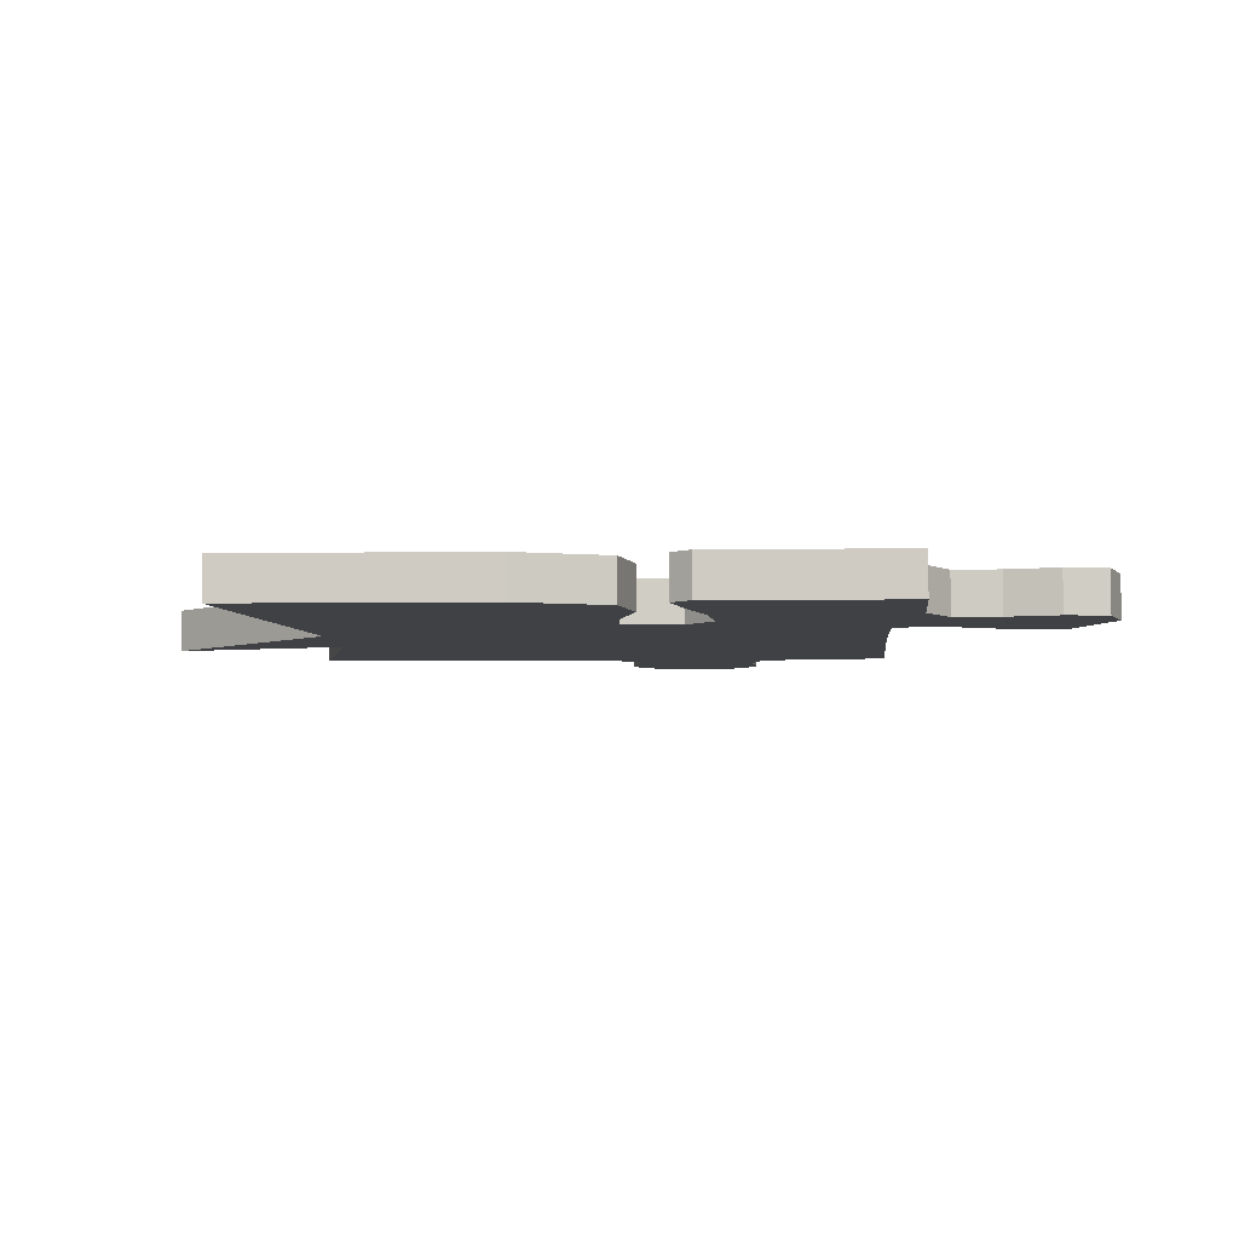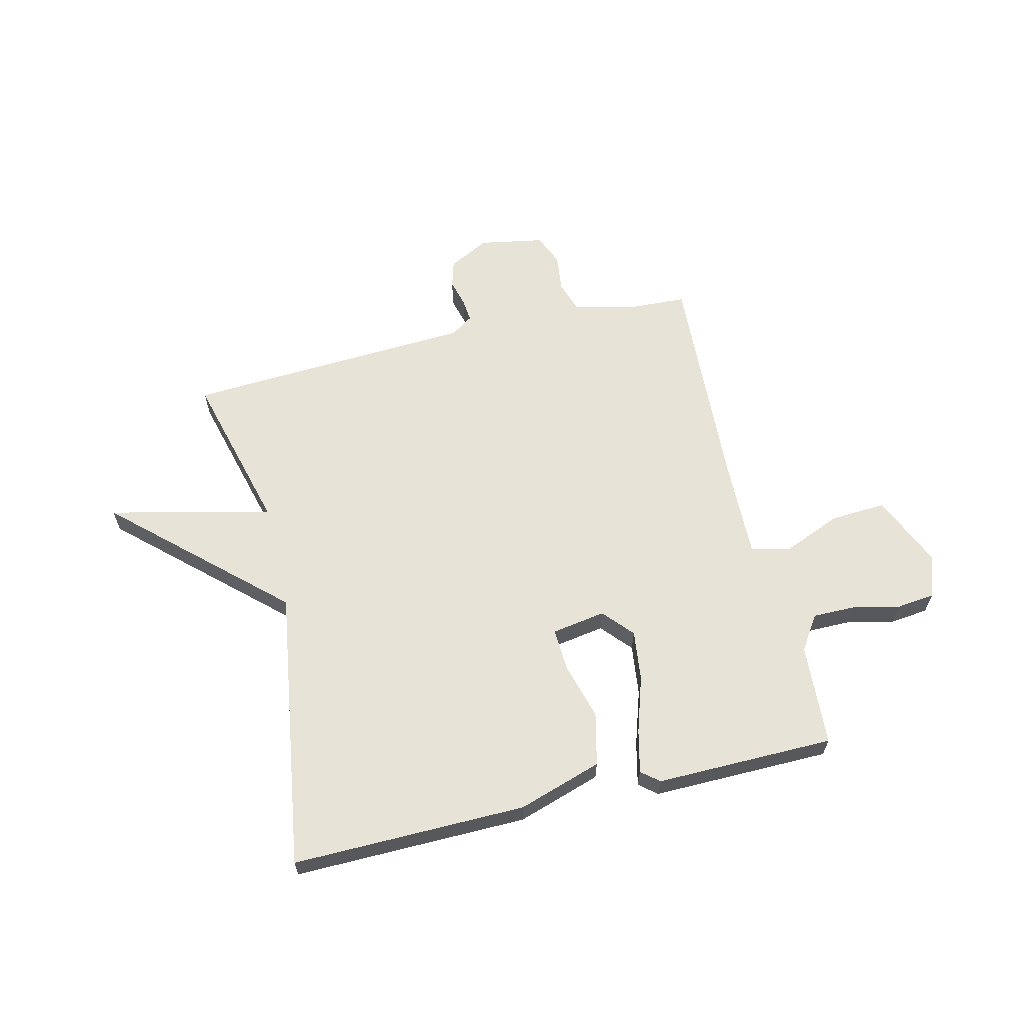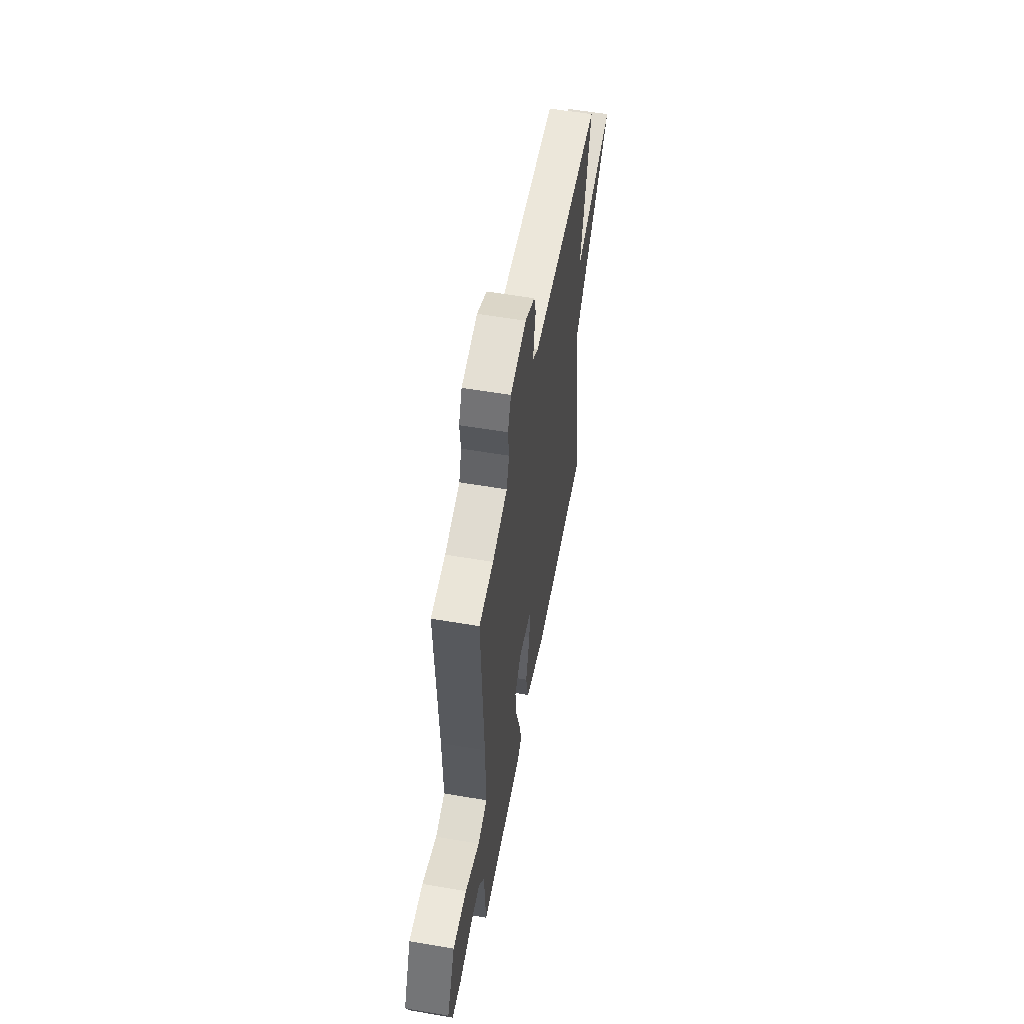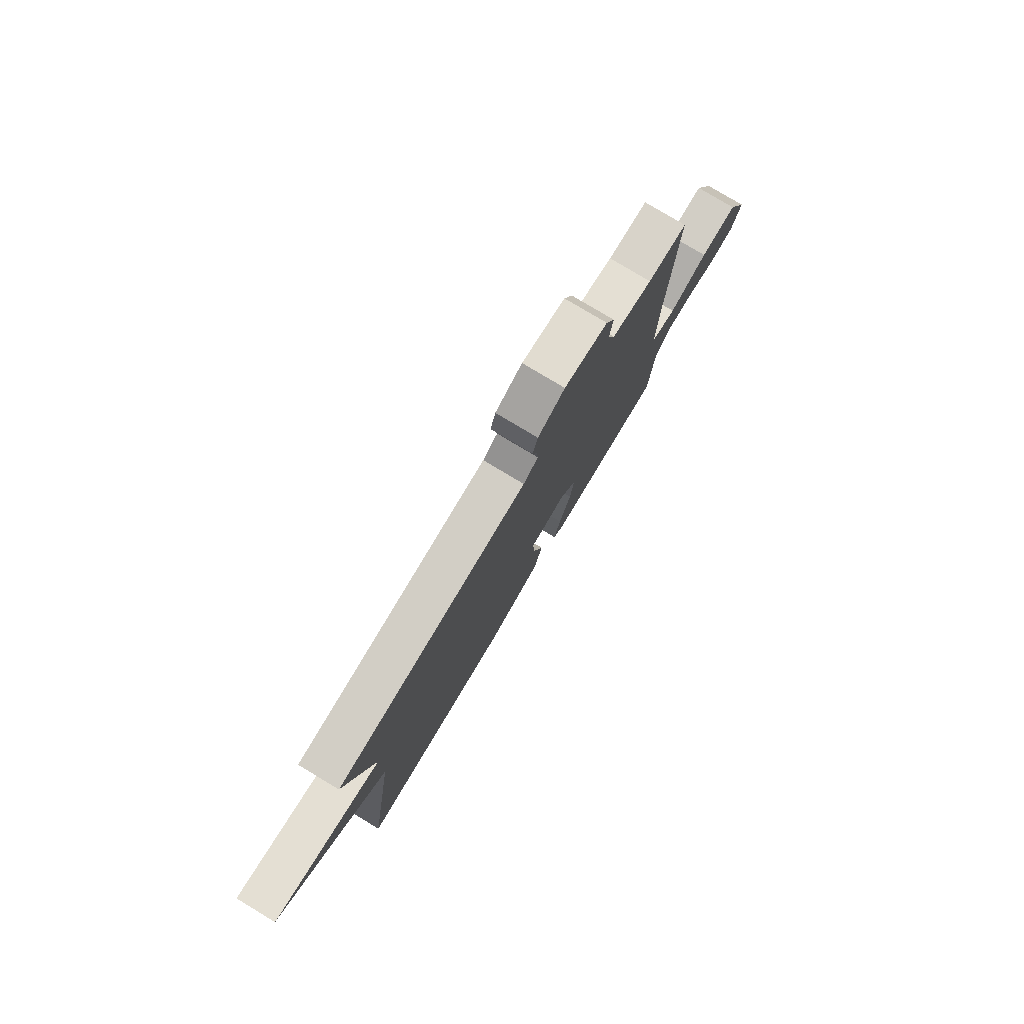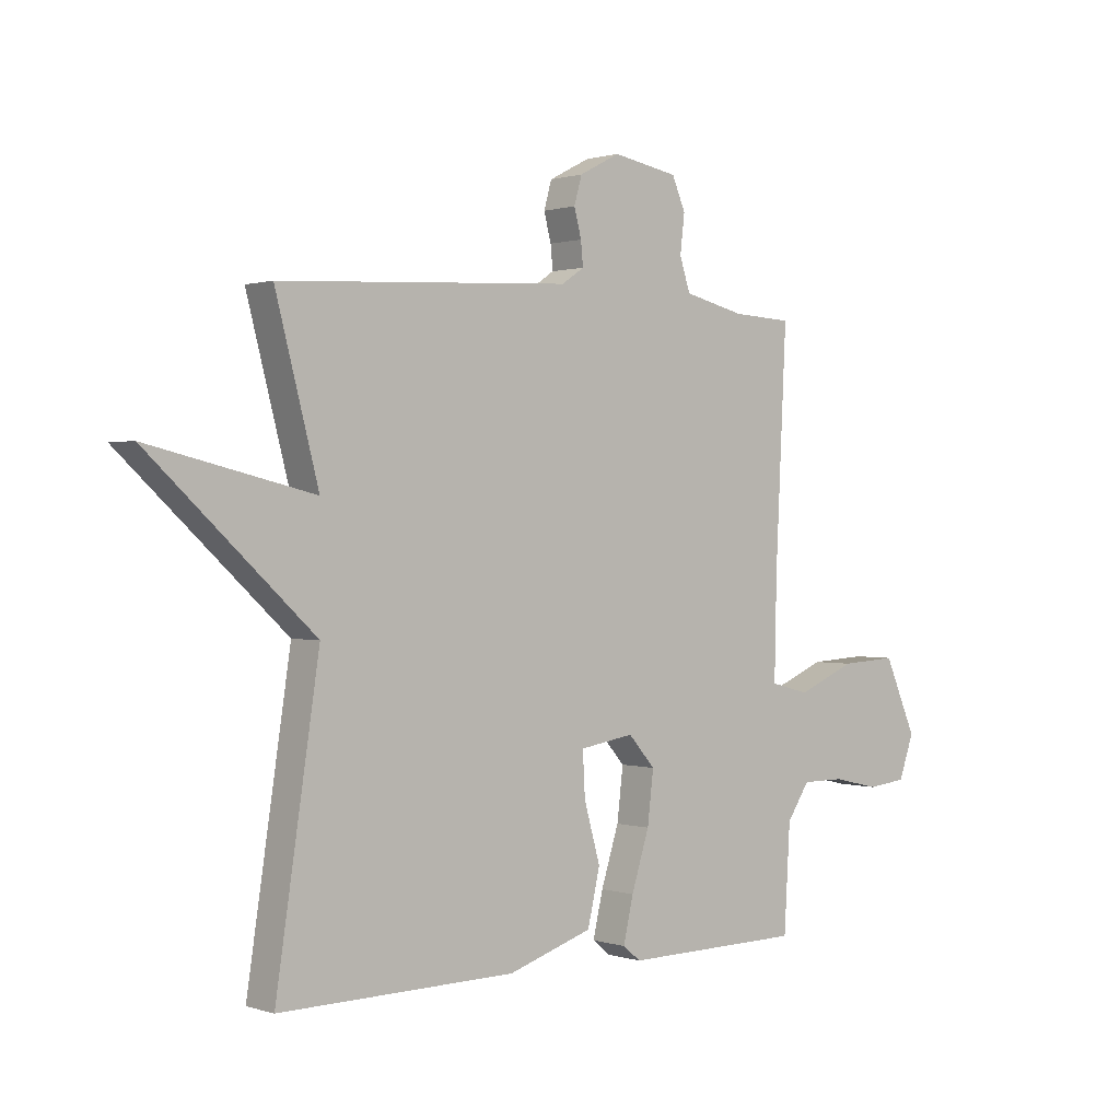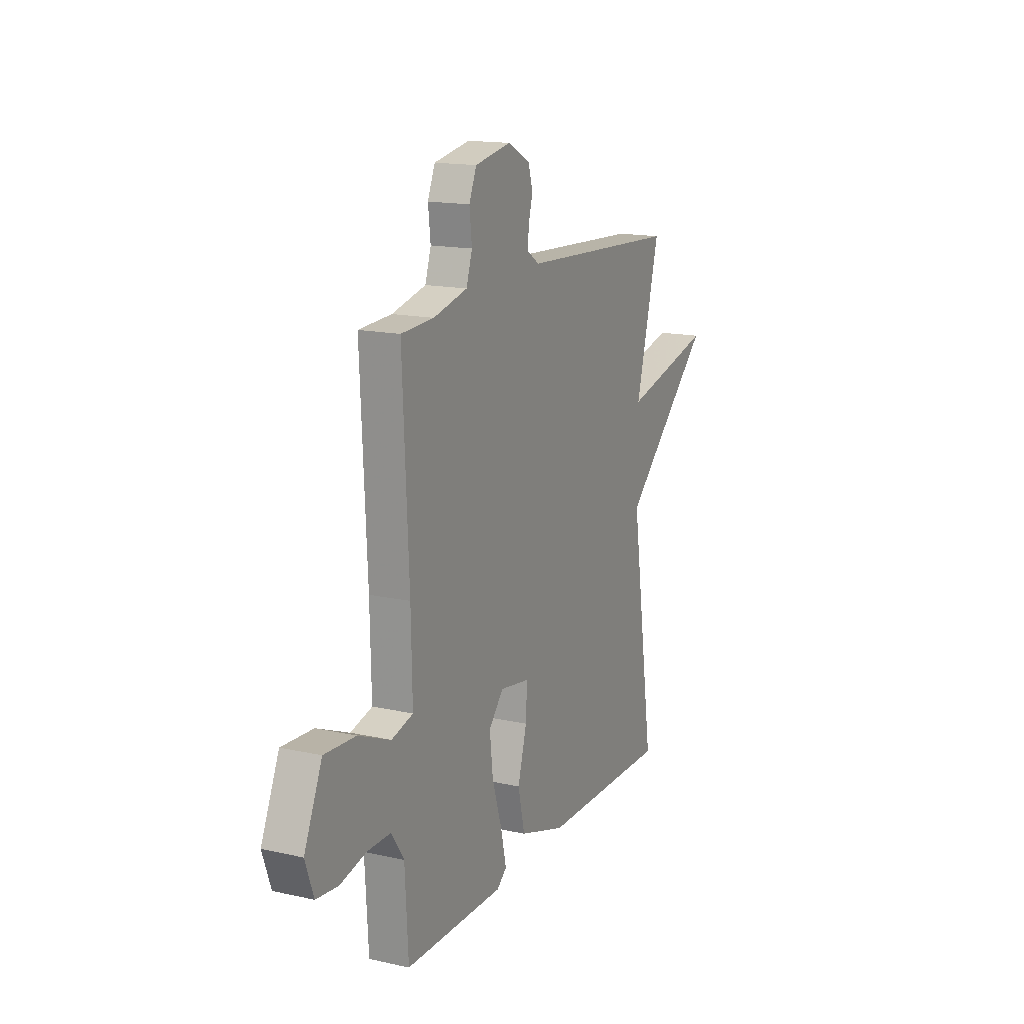
<metadata>
{"format":"obj","ext":"obj","renderer":"f3d","projection":"perspective","resolution":1024,"background":"white","views":[{"elev":-5.6,"azim":-177.0,"up":"+Y"},{"elev":62.6,"azim":166.6,"up":"+Y"},{"elev":56.1,"azim":-79.8,"up":"+Z"},{"elev":78.9,"azim":121.0,"up":"+Z"},{"elev":0.7,"azim":139.1,"up":"+Z"},{"elev":15.7,"azim":-65.0,"up":"+Z"}]}
</metadata>
<code>
v -0.5 0.07 0.5
v -0.394 0.07 0.505
v -0.284 0.07 0.531
v -0.265 0.07 0.589
v -0.273 0.07 0.657
v -0.249 0.07 0.713
v -0.132 0.07 0.734
v -0.059 0.07 0.696
v -0.045 0.07 0.647
v -0.058 0.07 0.598
v -0.062 0.07 0.556
v -0.022 0.07 0.529
v 0.5 0.07 0.5
v 0.423 0.07 0.208
v 0.717 0.07 0.277
v 0.423 0.07 0.008
v 0.5 0.07 -0.5
v 0.078 0.07 -0.494
v -0.073 0.07 -0.445
v -0.095 0.07 -0.35
v -0.066 0.07 -0.247
v -0.062 0.07 -0.17
v -0.159 0.07 -0.154
v -0.207 0.07 -0.208
v -0.196 0.07 -0.3
v -0.164 0.07 -0.4
v -0.146 0.07 -0.478
v -0.178 0.07 -0.504
v -0.5 0.07 -0.5
v -0.511 0.07 -0.314
v -0.552 0.07 -0.253
v -0.628 0.07 -0.253
v -0.713 0.07 -0.272
v -0.783 0.07 -0.264
v -0.81 0.07 -0.188
v -0.752 0.07 -0.056
v -0.651 0.07 -0.062
v -0.546 0.07 -0.106
v -0.476 0.07 -0.088
v -0.48 0.07 0.092
v -0.5 0 0.5
v -0.394 0 0.505
v -0.284 0 0.531
v -0.265 0 0.589
v -0.273 0 0.657
v -0.249 0 0.713
v -0.132 0 0.734
v -0.059 0 0.696
v -0.045 0 0.647
v -0.058 0 0.598
v -0.062 0 0.556
v -0.022 0 0.529
v 0.5 0 0.5
v 0.423 0 0.208
v 0.717 0 0.277
v 0.423 0 0.008
v 0.5 0 -0.5
v 0.078 0 -0.494
v -0.073 0 -0.445
v -0.095 0 -0.35
v -0.066 0 -0.247
v -0.062 0 -0.17
v -0.159 0 -0.154
v -0.207 0 -0.208
v -0.196 0 -0.3
v -0.164 0 -0.4
v -0.146 0 -0.478
v -0.178 0 -0.504
v -0.5 0 -0.5
v -0.511 0 -0.314
v -0.552 0 -0.253
v -0.628 0 -0.253
v -0.713 0 -0.272
v -0.783 0 -0.264
v -0.81 0 -0.188
v -0.752 0 -0.056
v -0.651 0 -0.062
v -0.546 0 -0.106
v -0.476 0 -0.088
v -0.48 0 0.092
f 36 37 38
f 35 36 38
f 34 35 38
f 33 34 38
f 32 33 38
f 31 32 38 39
f 30 31 39
f 29 30 39
f 28 29 39
f 27 28 39
f 26 27 39
f 25 26 39
f 24 25 39 40
f 19 20 21
f 18 19 21
f 17 18 21
f 16 17 21
f 16 21 22
f 15 16 22
f 14 15 22
f 14 22 23
f 13 14 23
f 12 13 23
f 8 9 10
f 7 8 10
f 6 7 10
f 5 6 10
f 4 5 10
f 3 4 10 11
f 23 24 40
f 12 23 40
f 11 12 40
f 3 11 40
f 2 3 40
f 1 2 40
f 78 77 76
f 78 76 75
f 78 75 74
f 78 74 73
f 78 73 72
f 79 78 72 71
f 79 71 70
f 79 70 69
f 79 69 68
f 79 68 67
f 79 67 66
f 79 66 65
f 80 79 65 64
f 61 60 59
f 61 59 58
f 61 58 57
f 61 57 56
f 62 61 56
f 62 56 55
f 62 55 54
f 63 62 54
f 63 54 53
f 63 53 52
f 50 49 48
f 50 48 47
f 50 47 46
f 50 46 45
f 50 45 44
f 51 50 44 43
f 80 64 63
f 80 63 52
f 80 52 51
f 80 51 43
f 80 43 42
f 80 42 41
f 1 41 42 2
f 2 42 43 3
f 3 43 44 4
f 4 44 45 5
f 5 45 46 6
f 6 46 47 7
f 7 47 48 8
f 8 48 49 9
f 9 49 50 10
f 10 50 51 11
f 11 51 52 12
f 12 52 53 13
f 13 53 54 14
f 14 54 55 15
f 15 55 56 16
f 16 56 57 17
f 17 57 58 18
f 18 58 59 19
f 19 59 60 20
f 20 60 61 21
f 21 61 62 22
f 22 62 63 23
f 23 63 64 24
f 24 64 65 25
f 25 65 66 26
f 26 66 67 27
f 27 67 68 28
f 28 68 69 29
f 29 69 70 30
f 30 70 71 31
f 31 71 72 32
f 32 72 73 33
f 33 73 74 34
f 34 74 75 35
f 35 75 76 36
f 36 76 77 37
f 37 77 78 38
f 38 78 79 39
f 39 79 80 40
f 40 80 41 1

</code>
